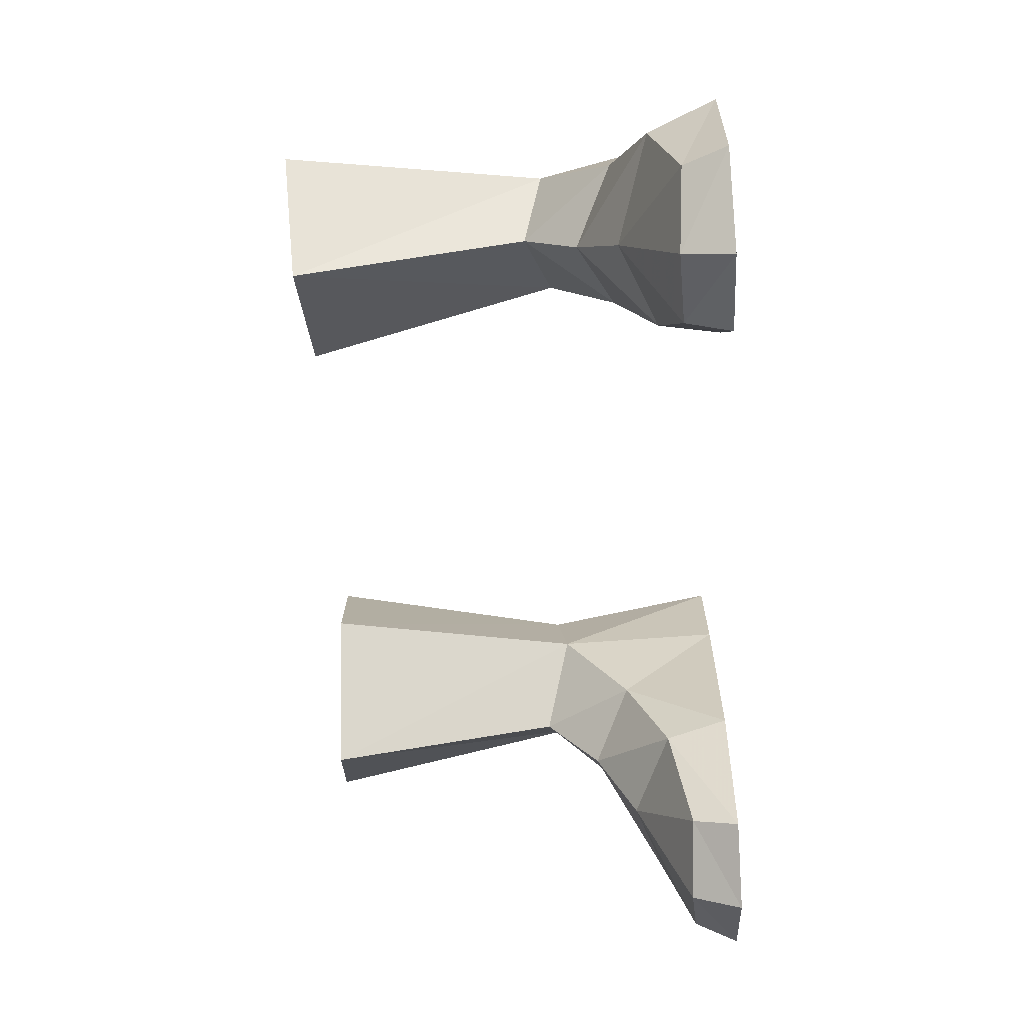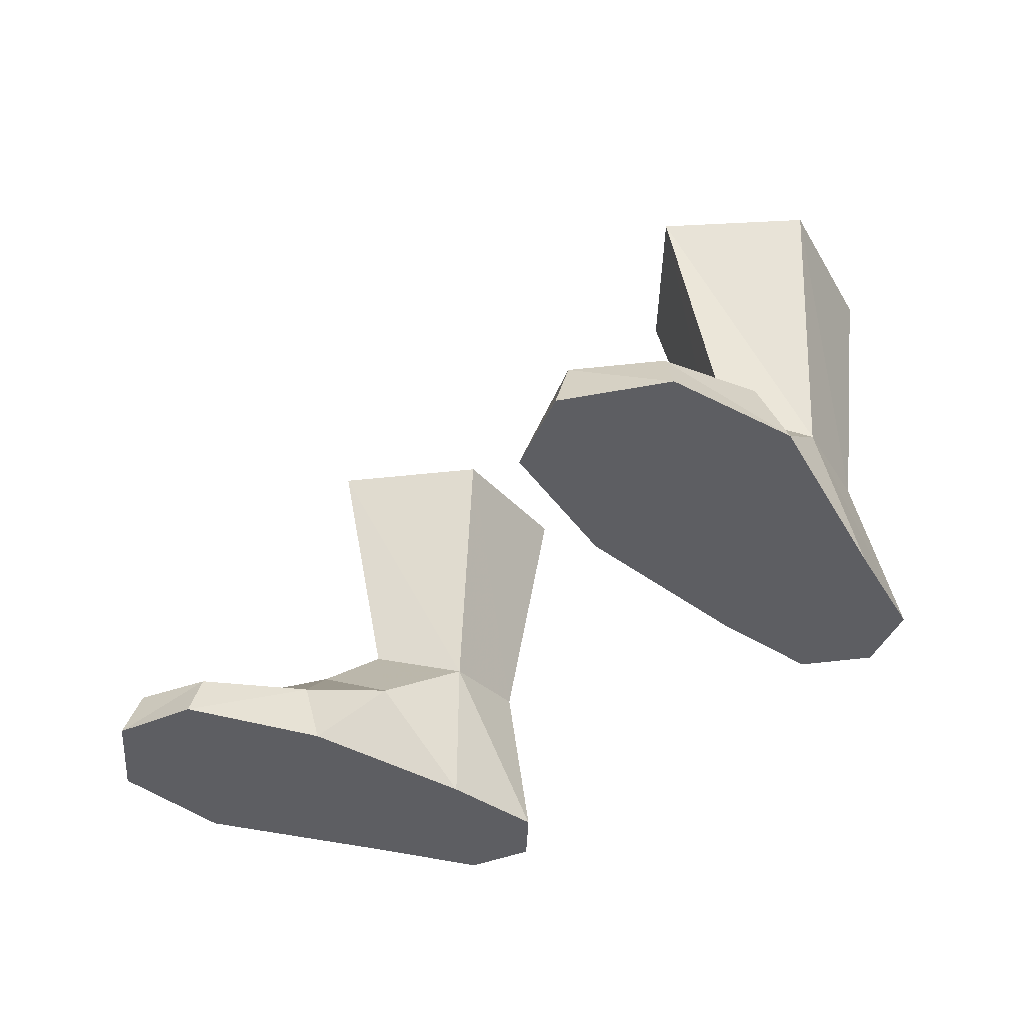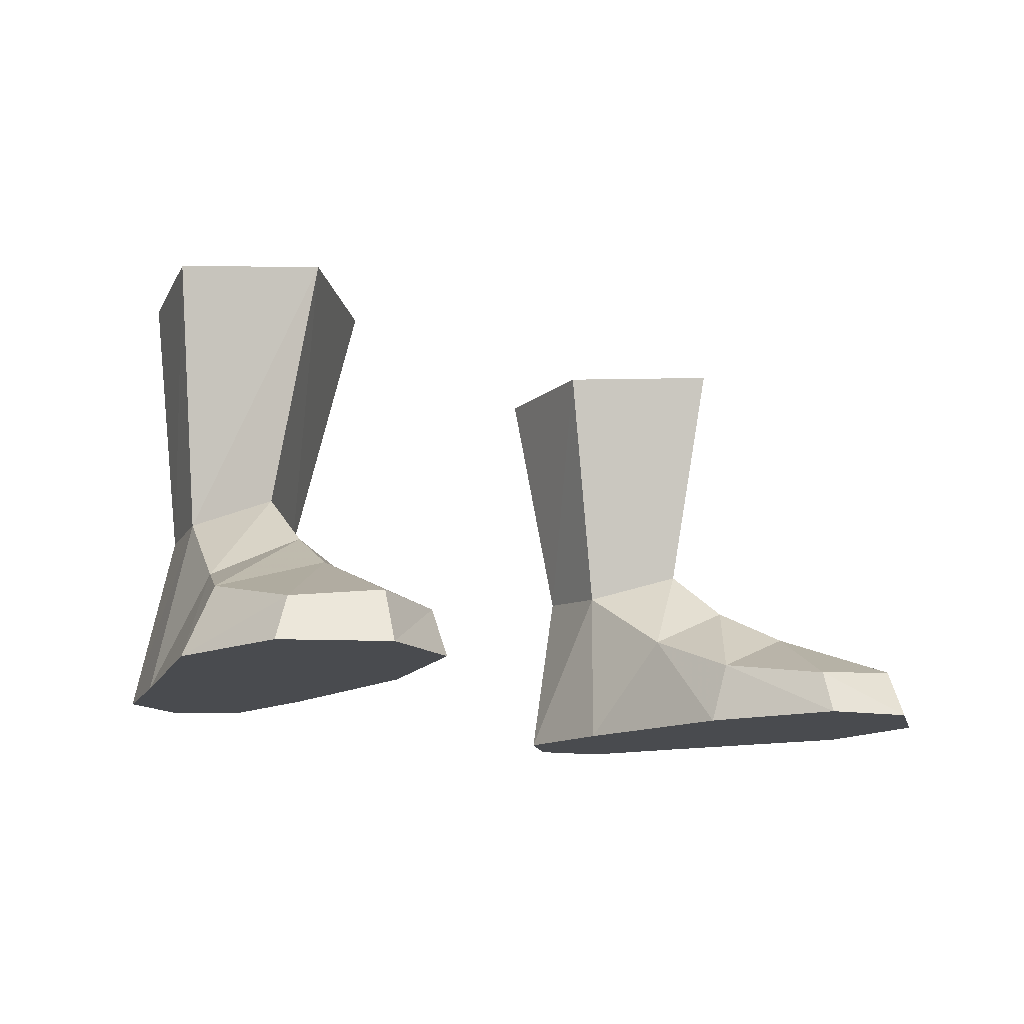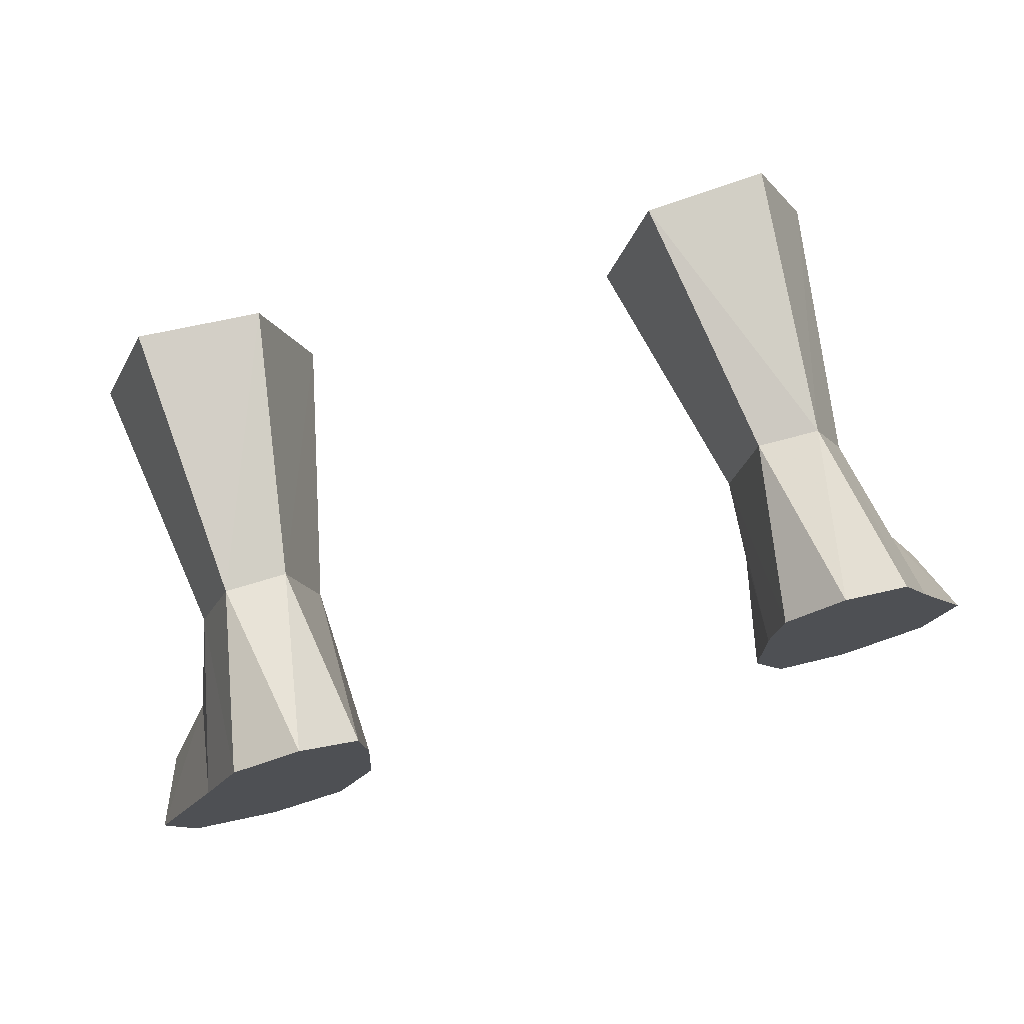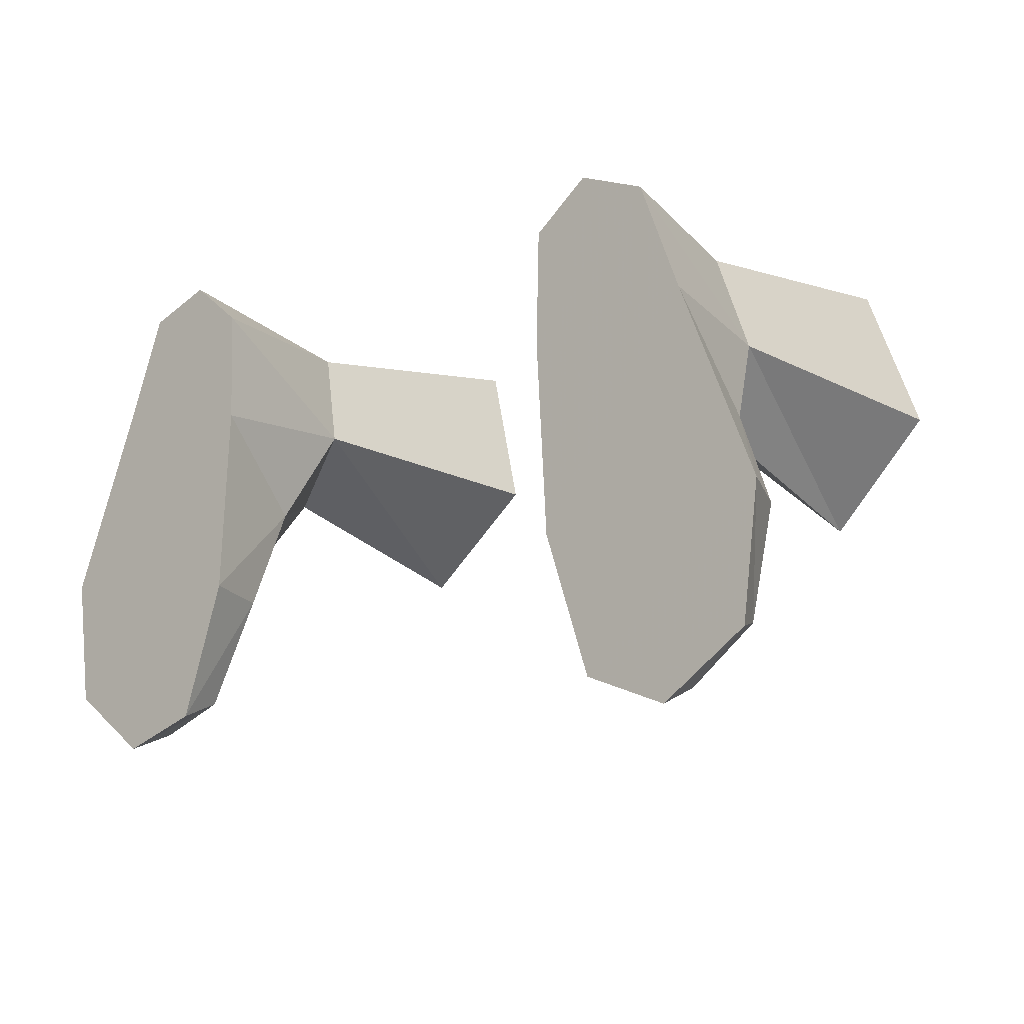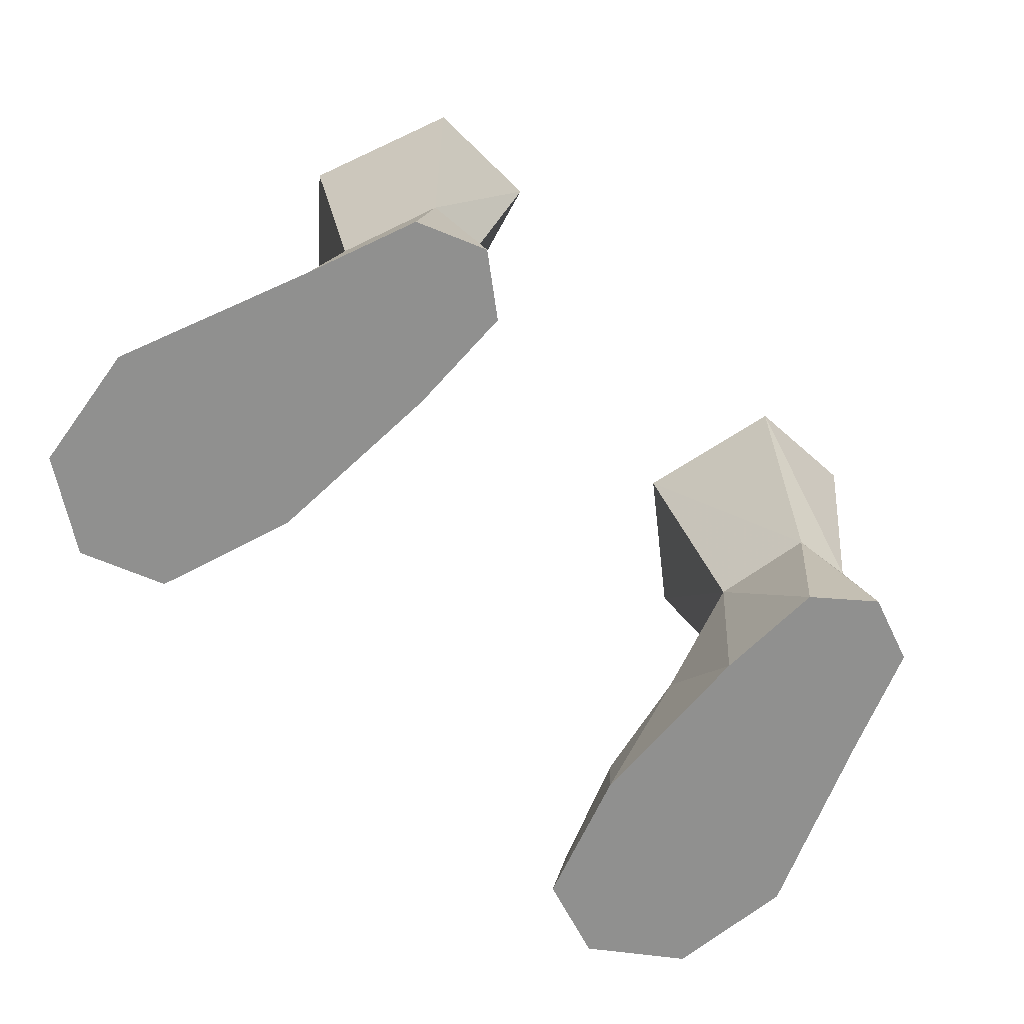
<metadata>
{"format":"obj","ext":"obj","renderer":"f3d","projection":"perspective","resolution":1024,"background":"white","views":[{"elev":-66.6,"azim":93.0,"up":"+Y"},{"elev":-38.6,"azim":49.3,"up":"+Z"},{"elev":-14.0,"azim":-40.6,"up":"+Z"},{"elev":77.6,"azim":164.5,"up":"+Y"},{"elev":-11.8,"azim":-140.7,"up":"+Y"},{"elev":-65.6,"azim":136.9,"up":"+Z"}]}
</metadata>
<code>
g priest_shoe_male_49100
v 8.729 3.064 5.755
v 9.018 1.047 4.146
v 11.15 2.552 3.011
v 10.17 5.28 5.148
v 7.06 -1.031 1.835
v 6.645 -0.7413 -0.06583
v 8.043 -4.847 -0.06581
v 8.184 -4.334 1.296
v 12.74 -0.3072 1.989
v 9.659 -1.203 2.961
v 13.11 -3.933 -0.06512
v 12.55 -3.654 1.23
v 10.47 -5.202 1.422
v 10.55 -5.758 -0.06531
v 13.59 -0.0687 -0.06512
v 11.25 5.581 -0.06516
v 11.25 5.581 -0.06516
v 13.59 -0.0687 -0.06512
v 6.645 -0.7413 -0.06583
v 6.31 4.855 -0.06585
v 6.396 8.184 -0.06572
v 10.02 8.734 -0.06525
v 8.026 9.497 -0.06549
v 10.02 8.734 -0.06525
v 9.047 8.182 5.219
v 8.026 9.497 -0.06549
v 7.236 8.02 5.286
v 6.396 8.184 -0.06572
v 6.31 4.855 -0.06585
v 6.539 5.072 4.978
v 6.869 2.064 3.028
v 10.55 -5.758 -0.06531
v 8.043 -4.847 -0.06581
v 13.11 -3.933 -0.06512
v 10.17 5.28 5.148
v 8.55 1.099 12.93
v 8.729 3.064 5.755
v 11.43 4.438 13.23
v 8.55 1.099 12.93
v 6.539 5.072 4.978
v 4.863 4.189 12.85
v 9.665 8.847 13.28
v 9.047 8.182 5.219
v 7.236 8.02 5.286
v 6.023 8.8 13.05
v 4.863 4.189 12.85
v 6.539 5.072 4.978
v -8.858 3.064 5.755
v -11.28 2.552 3.011
v -9.147 1.047 4.146
v -10.29 5.28 5.148
v -7.188 -1.031 1.835
v -8.172 -4.847 -0.06581
v -6.773 -0.7413 -0.06583
v -8.312 -4.334 1.296
v -12.87 -0.3072 1.989
v -9.788 -1.203 2.961
v -13.24 -3.933 -0.06512
v -10.6 -5.202 1.422
v -12.68 -3.654 1.23
v -10.68 -5.758 -0.06531
v -13.71 -0.06875 -0.06513
v -11.38 5.581 -0.06517
v -11.38 5.581 -0.06517
v -6.773 -0.7413 -0.06583
v -13.71 -0.06875 -0.06513
v -6.439 4.855 -0.06584
v -10.15 8.734 -0.06525
v -6.524 8.184 -0.06571
v -8.155 9.497 -0.06548
v -10.15 8.734 -0.06525
v -9.175 8.182 5.219
v -8.155 9.497 -0.06548
v -7.364 8.02 5.286
v -6.524 8.184 -0.06571
v -6.667 5.072 4.978
v -6.439 4.855 -0.06584
v -6.997 2.064 3.028
v -10.68 -5.758 -0.06531
v -13.24 -3.933 -0.06512
v -8.172 -4.847 -0.06581
v -10.29 5.28 5.148
v -8.858 3.064 5.755
v -8.679 1.099 12.93
v -11.56 4.438 13.23
v -6.667 5.072 4.978
v -8.679 1.099 12.93
v -4.991 4.189 12.85
v -9.794 8.847 13.28
v -9.175 8.182 5.219
v -6.151 8.8 13.05
v -7.364 8.02 5.286
v -4.991 4.189 12.85
v -6.667 5.072 4.978
f 1 2 3
f 3 4 1
f 5 6 7
f 7 8 5
f 9 3 2
f 2 10 9
f 11 12 13
f 13 14 11
f 15 16 3
f 3 9 15
f 17 18 19
f 19 20 17
f 20 21 22
f 22 17 20
f 22 21 23
f 24 25 4
f 4 16 24
f 26 27 25
f 28 29 30
f 30 27 28
f 31 30 29
f 1 30 31
f 31 2 1
f 14 13 8
f 8 7 14
f 24 26 25
f 28 27 26
f 4 3 16
f 15 9 12
f 12 11 15
f 32 33 34
f 18 34 33
f 33 19 18
f 12 9 10
f 10 13 12
f 5 10 2
f 2 31 5
f 6 5 31
f 31 29 6
f 35 36 37
f 38 36 35
f 10 5 8
f 8 13 10
f 37 39 40
f 40 39 41
f 42 38 43
f 35 43 38
f 43 44 45
f 45 42 43
f 46 44 47
f 44 46 45
f 48 49 50
f 49 48 51
f 52 53 54
f 53 52 55
f 56 50 49
f 50 56 57
f 58 59 60
f 59 58 61
f 62 49 63
f 49 62 56
f 64 65 66
f 65 64 67
f 67 68 69
f 68 67 64
f 68 70 69
f 71 51 72
f 51 71 63
f 73 72 74
f 75 76 77
f 76 75 74
f 78 77 76
f 48 78 76
f 78 48 50
f 61 55 59
f 55 61 53
f 71 72 73
f 75 73 74
f 51 63 49
f 62 60 56
f 60 62 58
f 79 80 81
f 66 81 80
f 81 66 65
f 60 57 56
f 57 60 59
f 52 50 57
f 50 52 78
f 54 78 52
f 78 54 77
f 82 83 84
f 85 82 84
f 57 55 52
f 55 57 59
f 83 86 87
f 86 88 87
f 89 90 85
f 82 85 90
f 90 91 92
f 91 90 89
f 93 94 92
f 92 91 93

</code>
